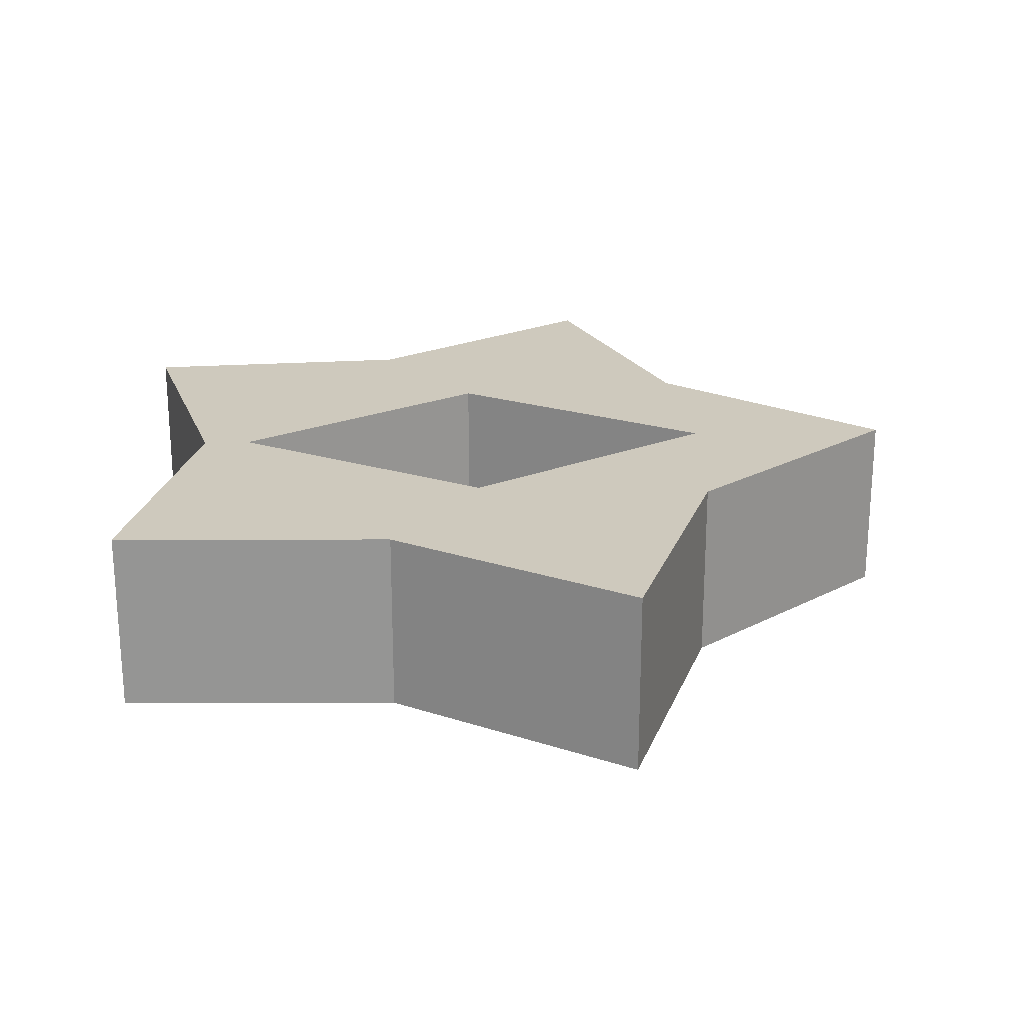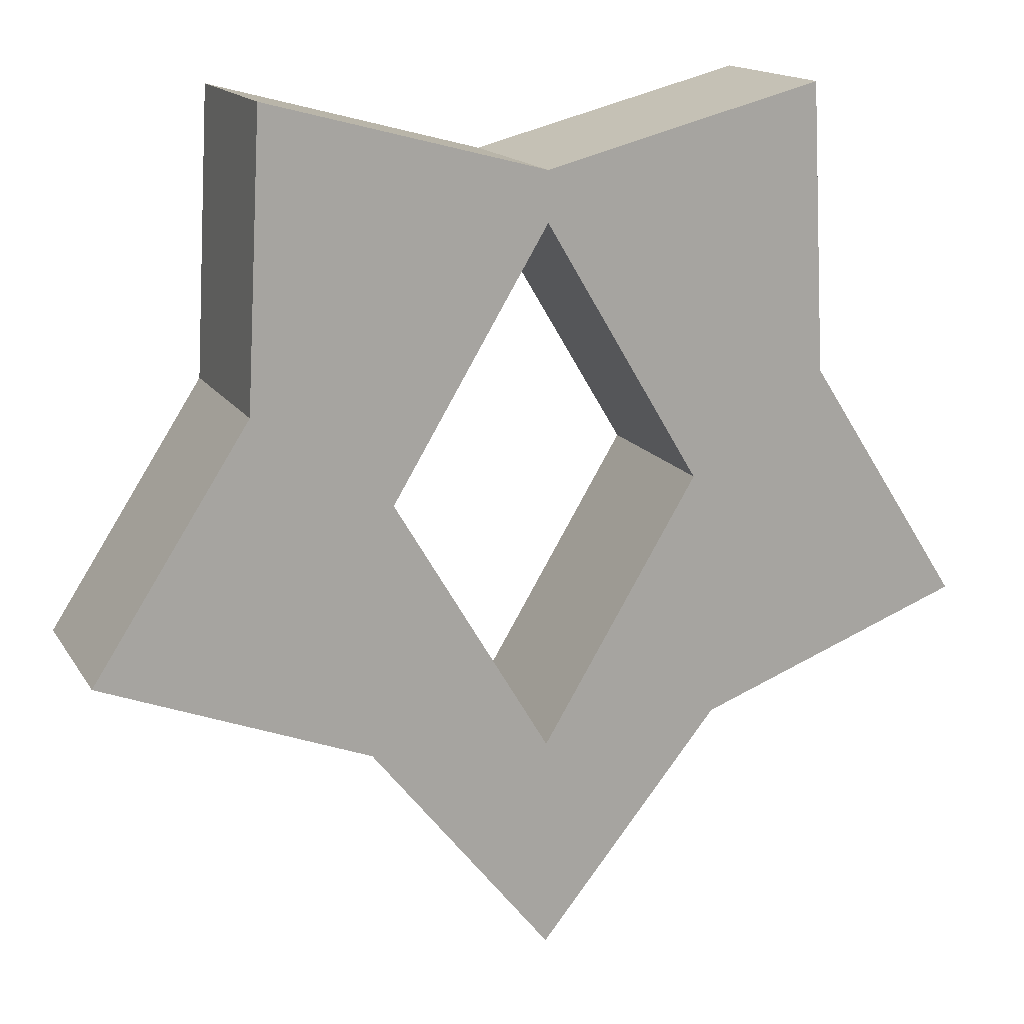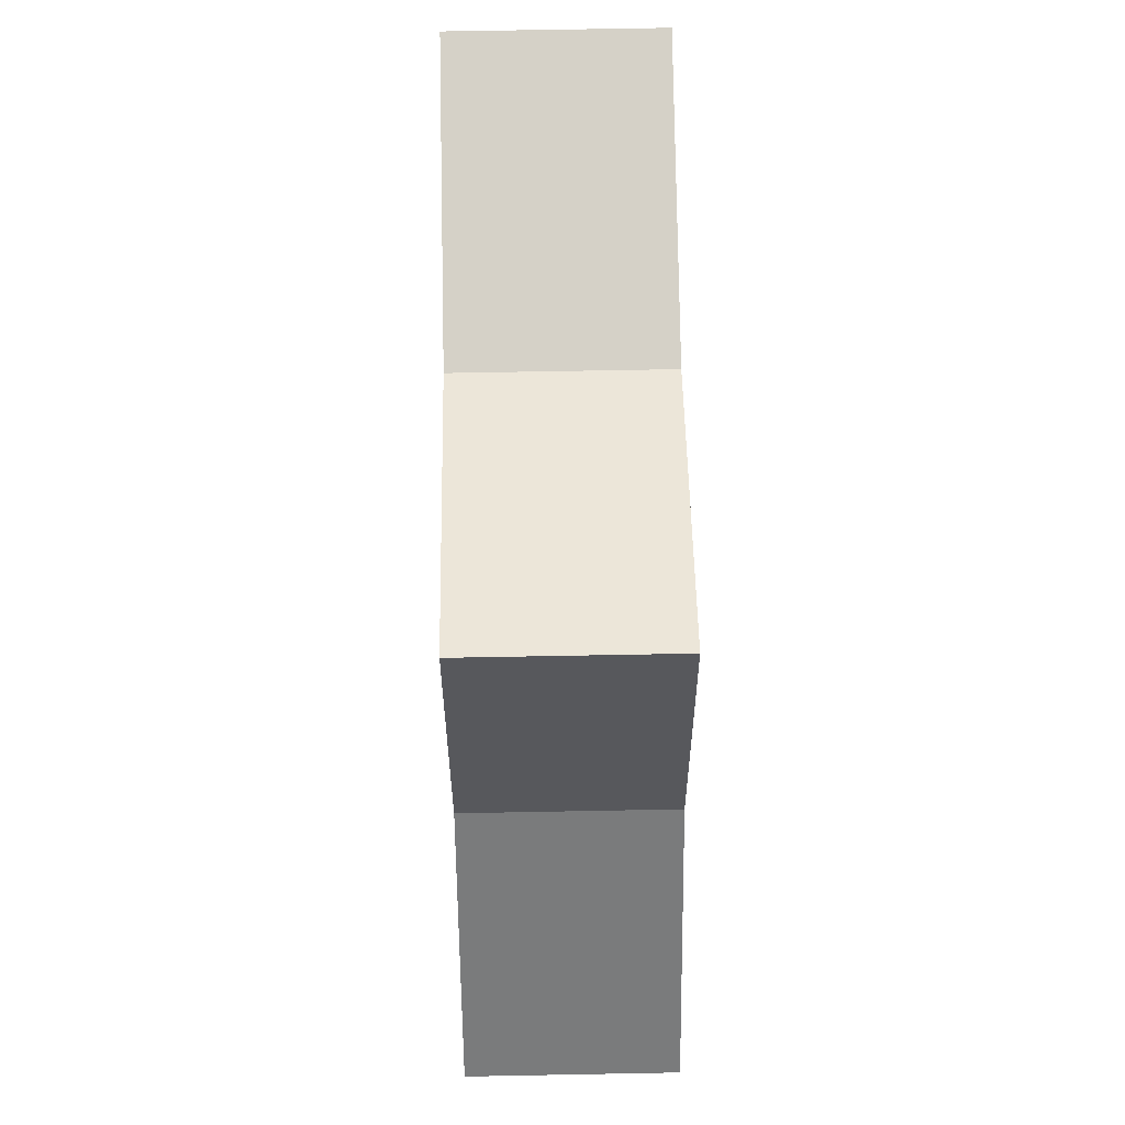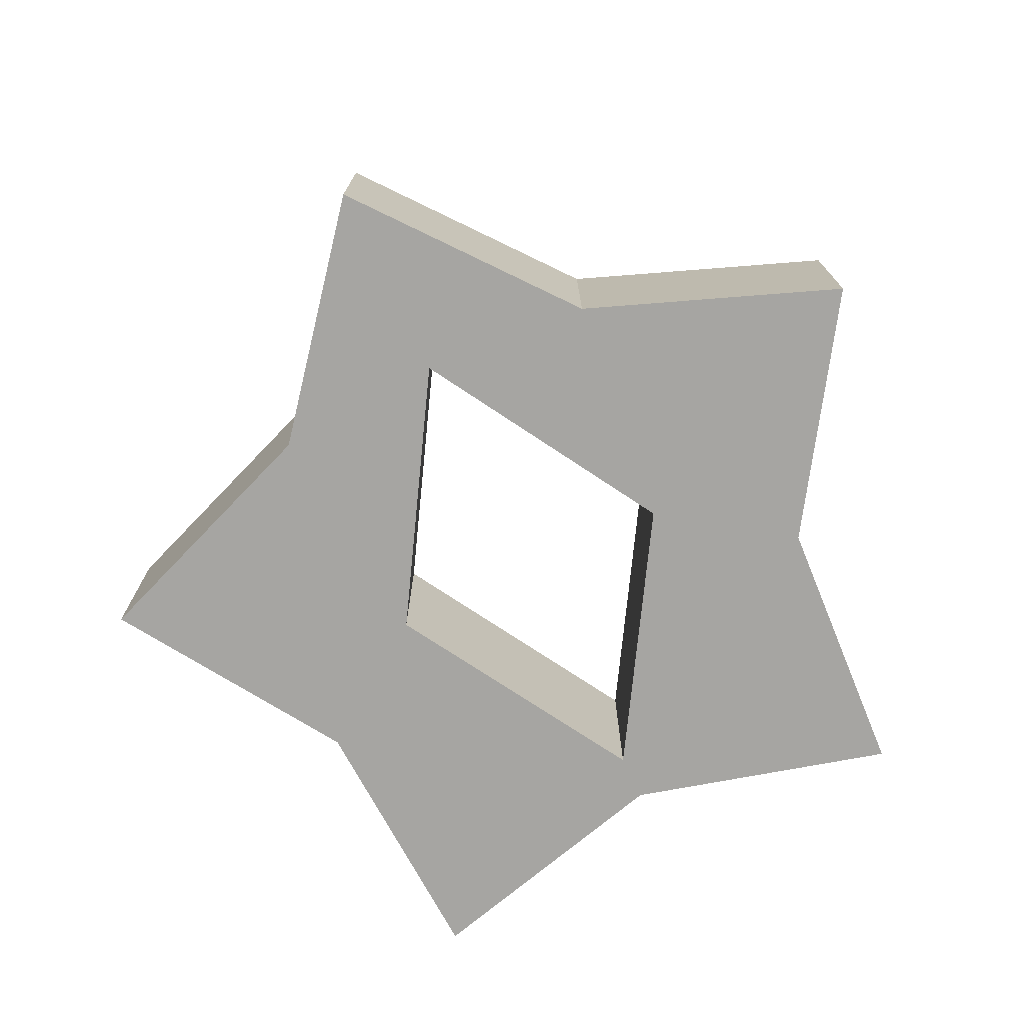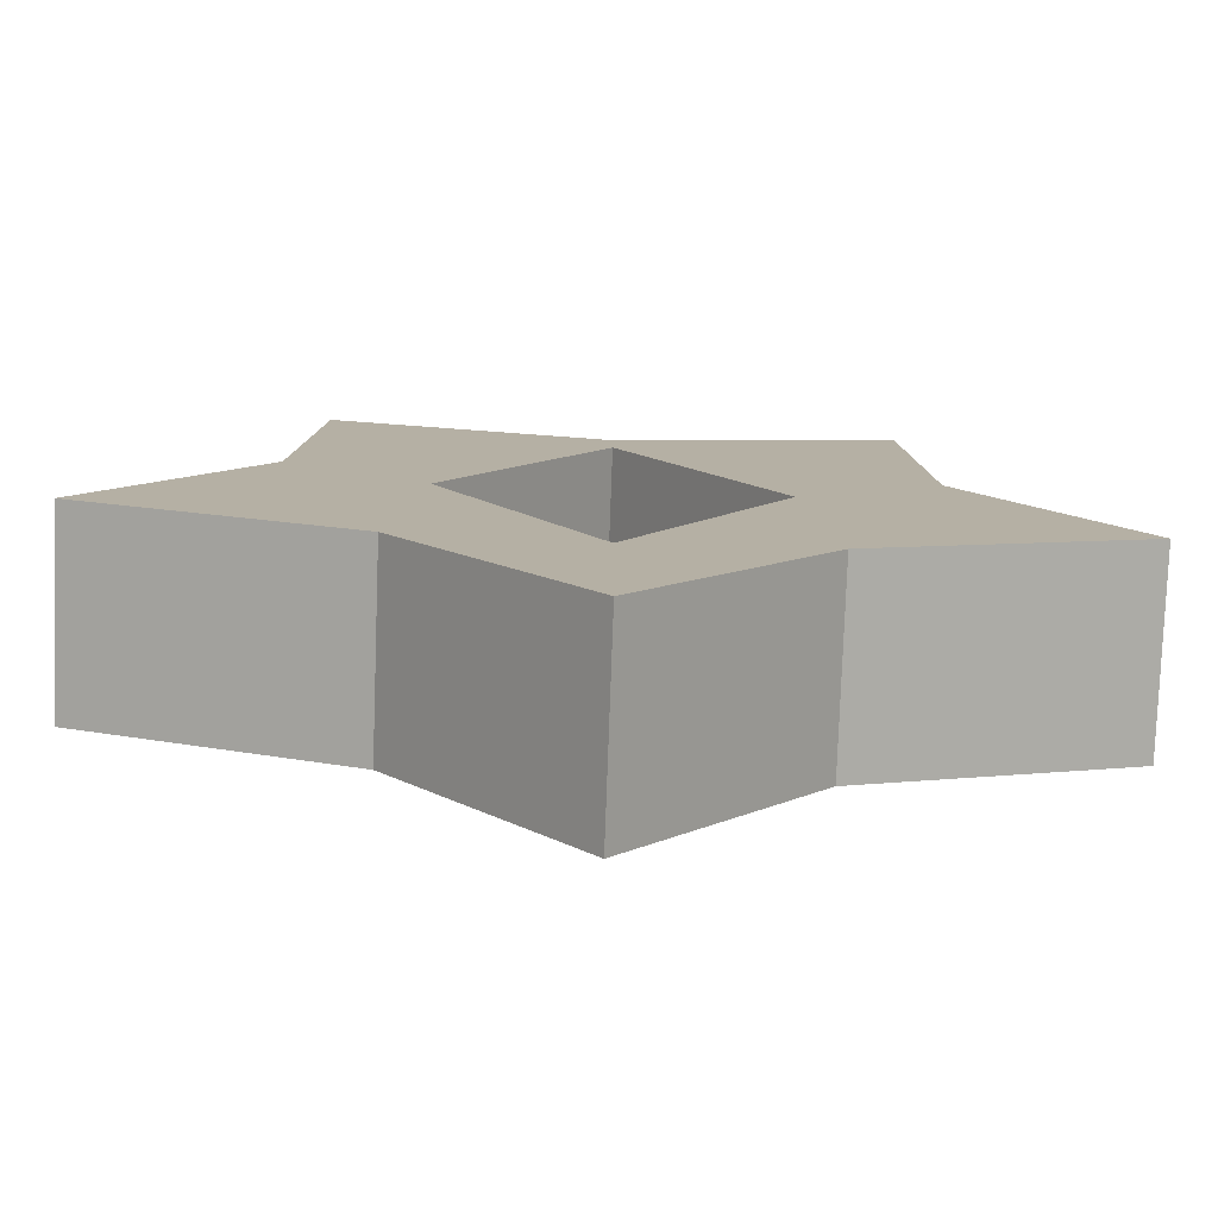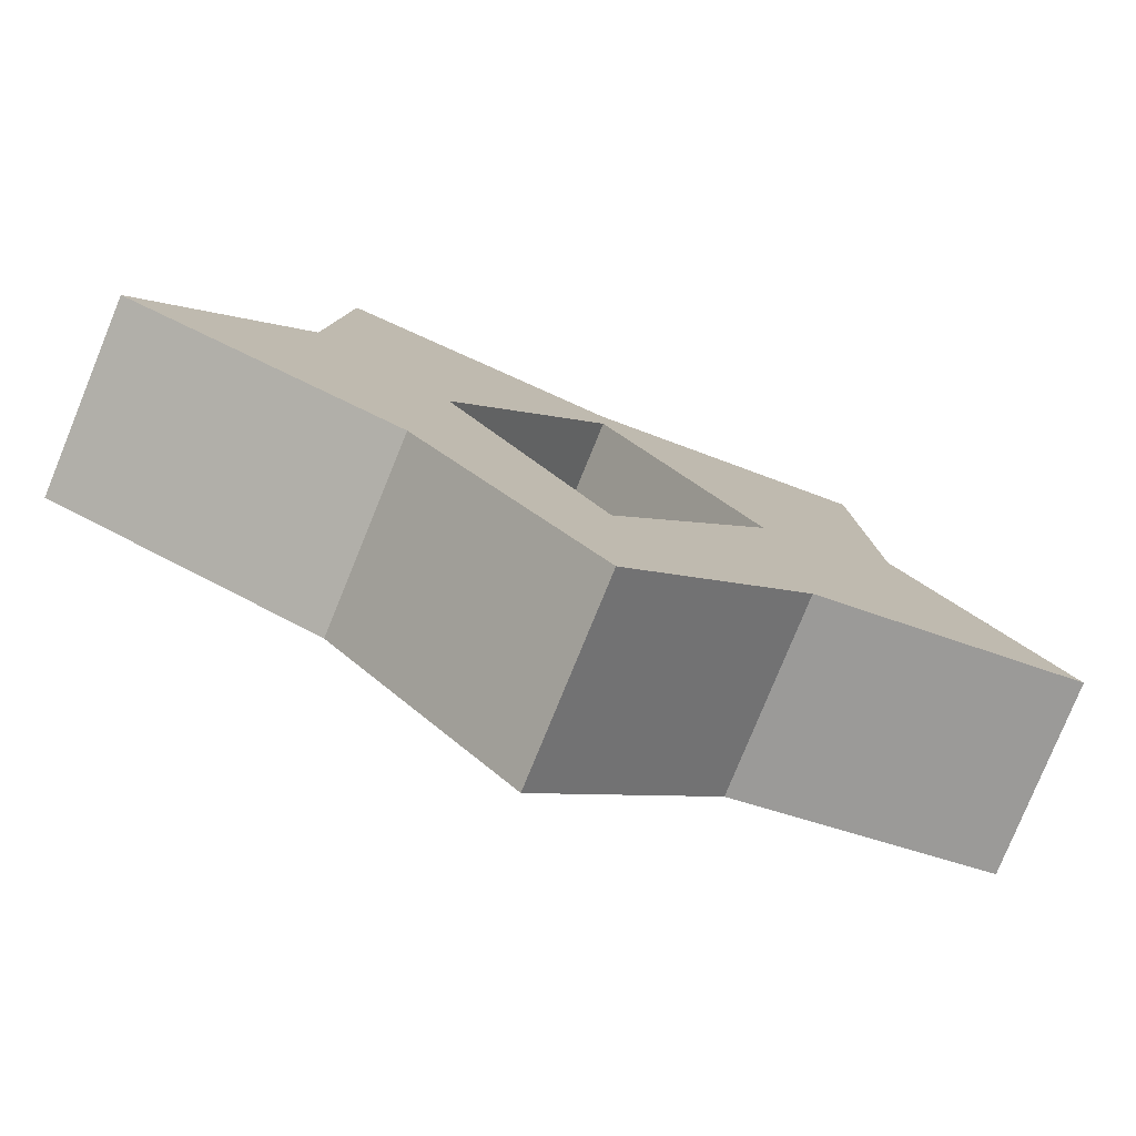
<metadata>
{"format":"obj","ext":"obj","renderer":"f3d","projection":"perspective","resolution":1024,"background":"white","views":[{"elev":22.6,"azim":86.8,"up":"+Y"},{"elev":15.3,"azim":-21.1,"up":"+Z"},{"elev":64.6,"azim":-91.1,"up":"+Z"},{"elev":-73.6,"azim":-154.7,"up":"+Y"},{"elev":-78.7,"azim":-2.1,"up":"+Z"},{"elev":-78.6,"azim":-22.2,"up":"+Z"}]}
</metadata>
<code>
g Mesh1 Difference Model
v 0 0 -0.5
v -0.165 0 9.953e-18
v -0.1916 0 -0.2624
f 1 2 3
v 6.768e-17 0 -0.275
f 2 1 4
v 0.1916 0 -0.2624
f 4 1 5
v 0 0.2 -0.5
v 0.1916 0.2 -0.2624
f 5 1 6 7
v -0.1916 0.2 -0.2624
f 1 3 8 6
v -0.4755 0 -0.1545
v -0.4755 0.2 -0.1545
f 3 9 10 8
v -0.3101 0 0.1021
f 3 11 9
v -0.2939 0 0.4045
f 11 3 12
f 12 3 2
v -8.46e-17 0 0.3274
f 12 2 13
v 1.128e-16 0 0.275
f 13 2 14
v -0.165 0.2 9.953e-18
v 1.128e-16 0.2 0.275
f 2 15 16 14
v 1.579e-16 0.2 -0.275
f 4 17 15 2
v 0.165 0 9.953e-18
v 0.165 0.2 9.953e-18
f 18 19 17 4
f 14 16 19 18
v 0.2939 0.2 0.4045
f 16 20 19
v -8.46e-17 0.2 0.3274
f 16 21 20
f 15 21 16
v -0.2939 0.2 0.4045
f 15 22 21
f 8 22 15
v -0.3101 0.2 0.1021
f 8 23 22
f 23 8 10
f 9 11 23 10
f 11 12 22 23
f 12 13 21 22
v 0.2939 0 0.4045
f 13 24 20 21
f 13 14 24
f 24 14 18
f 24 18 5
f 4 5 18
v 0.3101 0 0.1021
f 24 5 25
v 0.4755 0 -0.1545
f 25 5 26
v 0.4755 0.2 -0.1545
f 26 5 7 27
v 0.3101 0.2 0.1021
f 7 28 27
f 7 20 28
f 19 20 7
f 7 17 19
f 6 17 7
f 6 15 17
f 15 6 8
f 24 25 28 20
f 25 26 27 28

</code>
